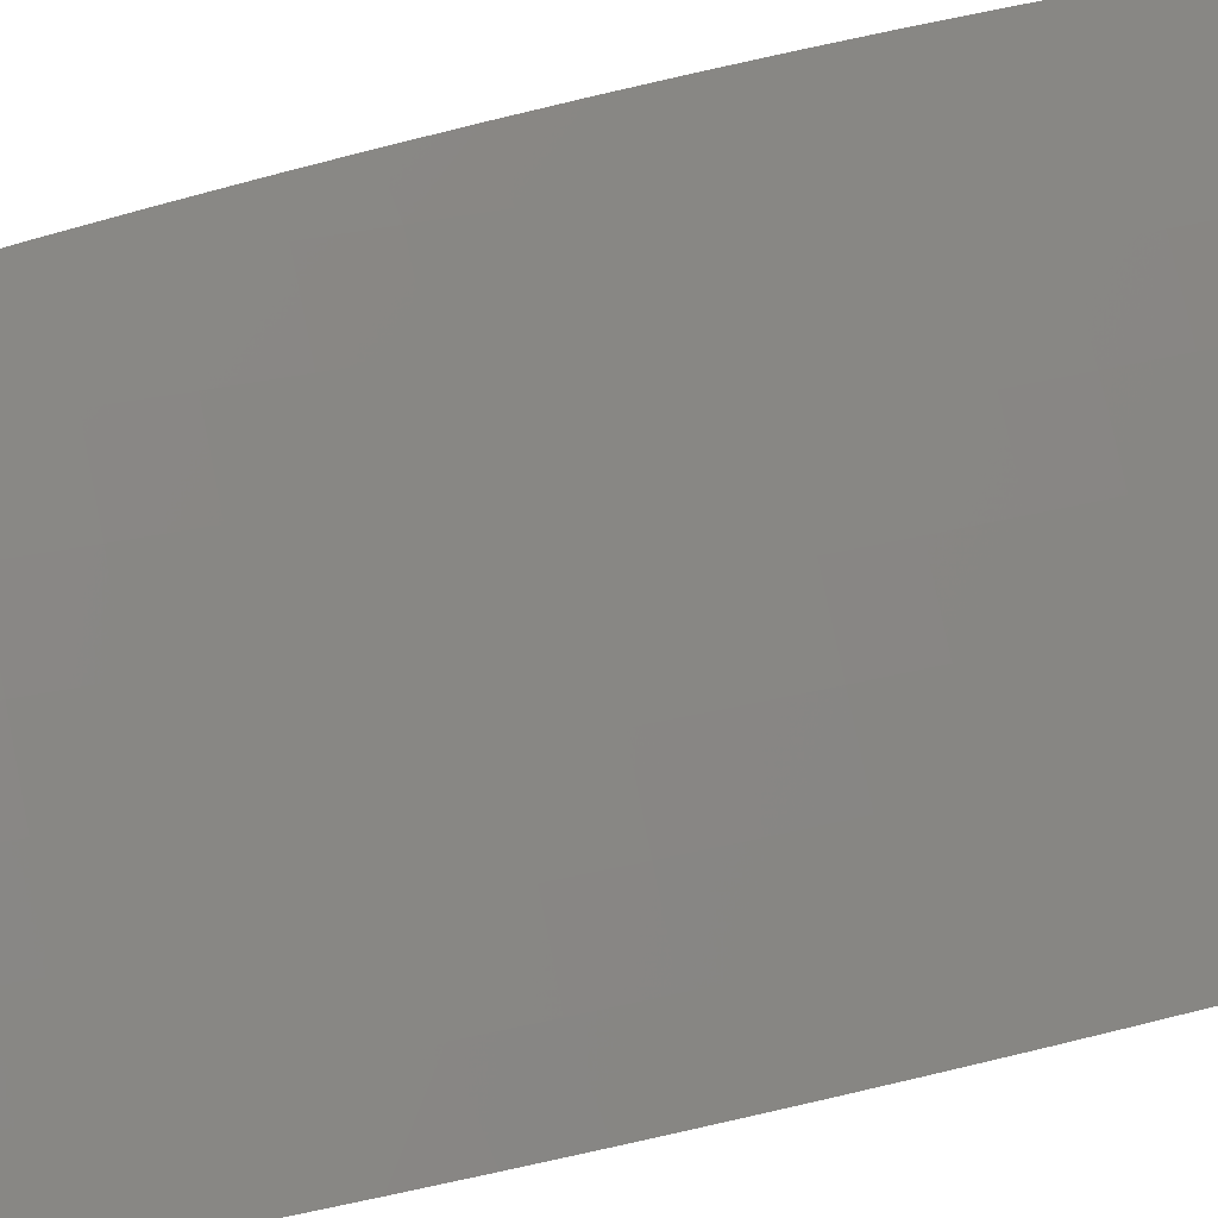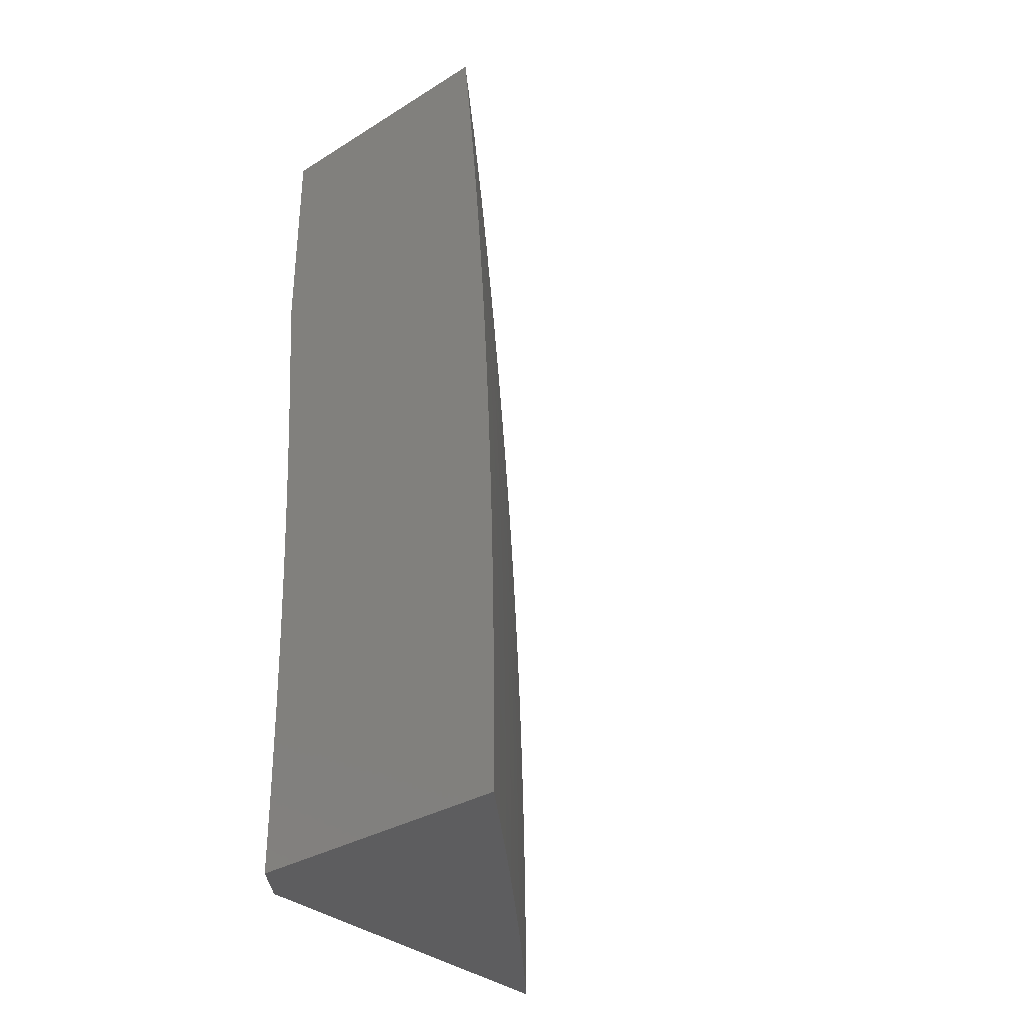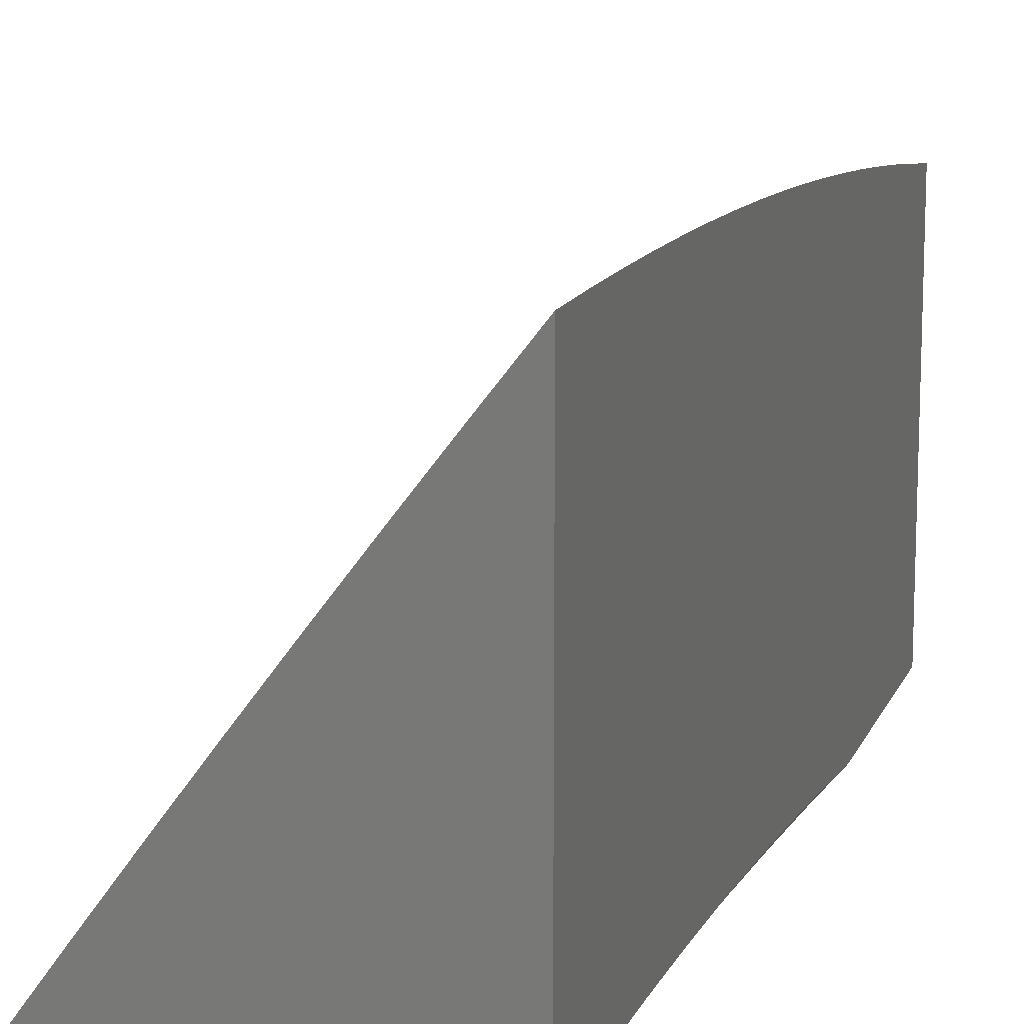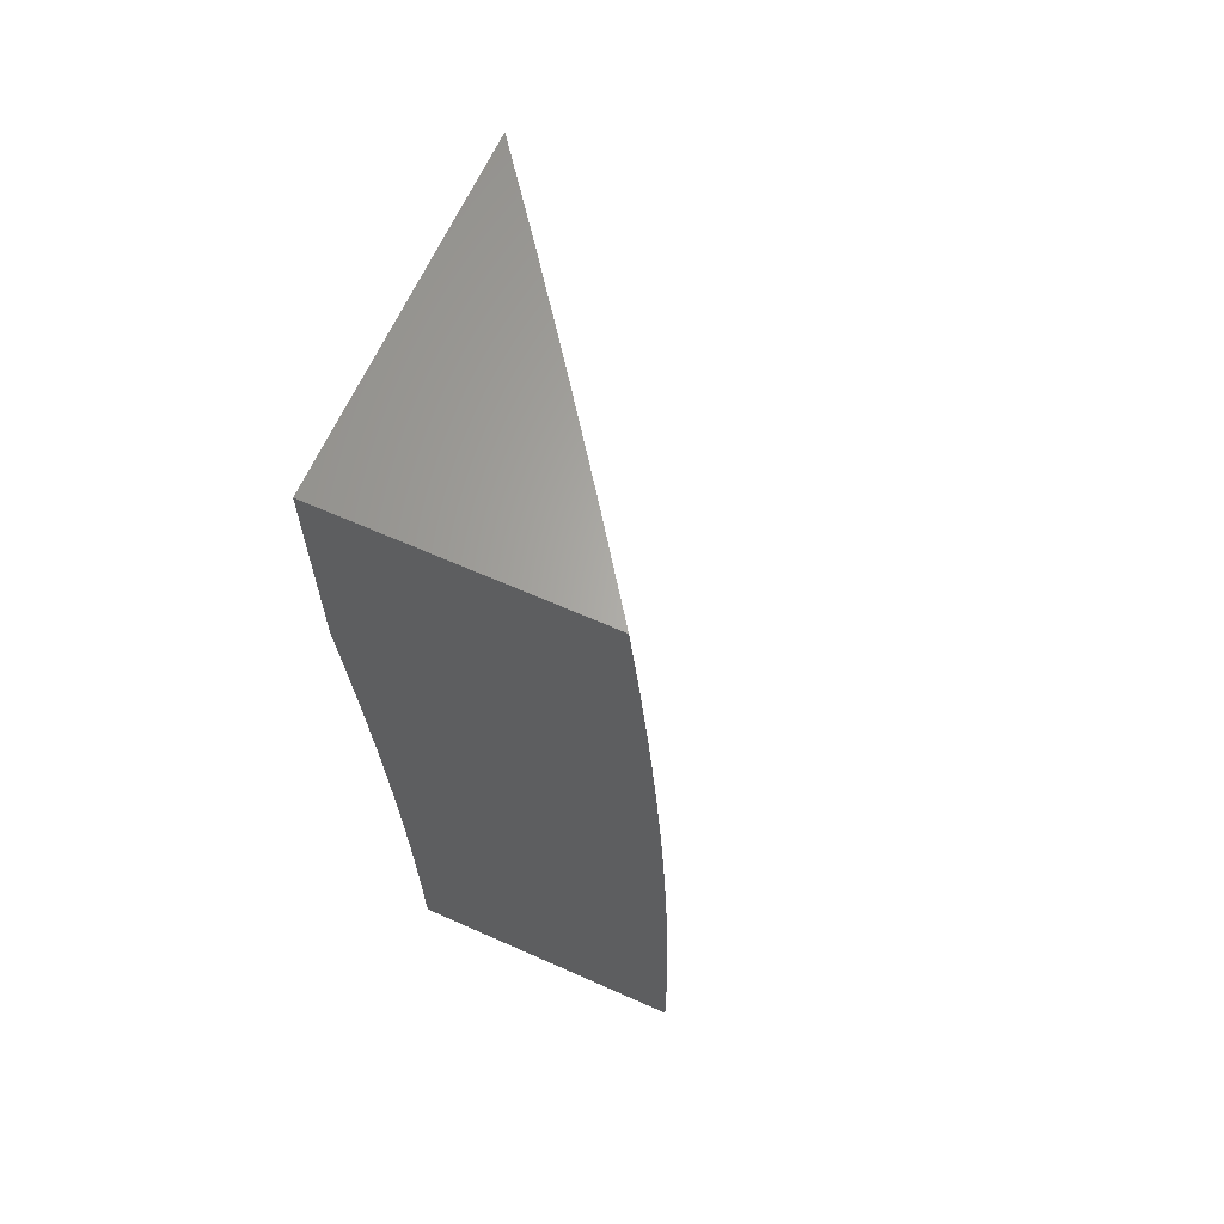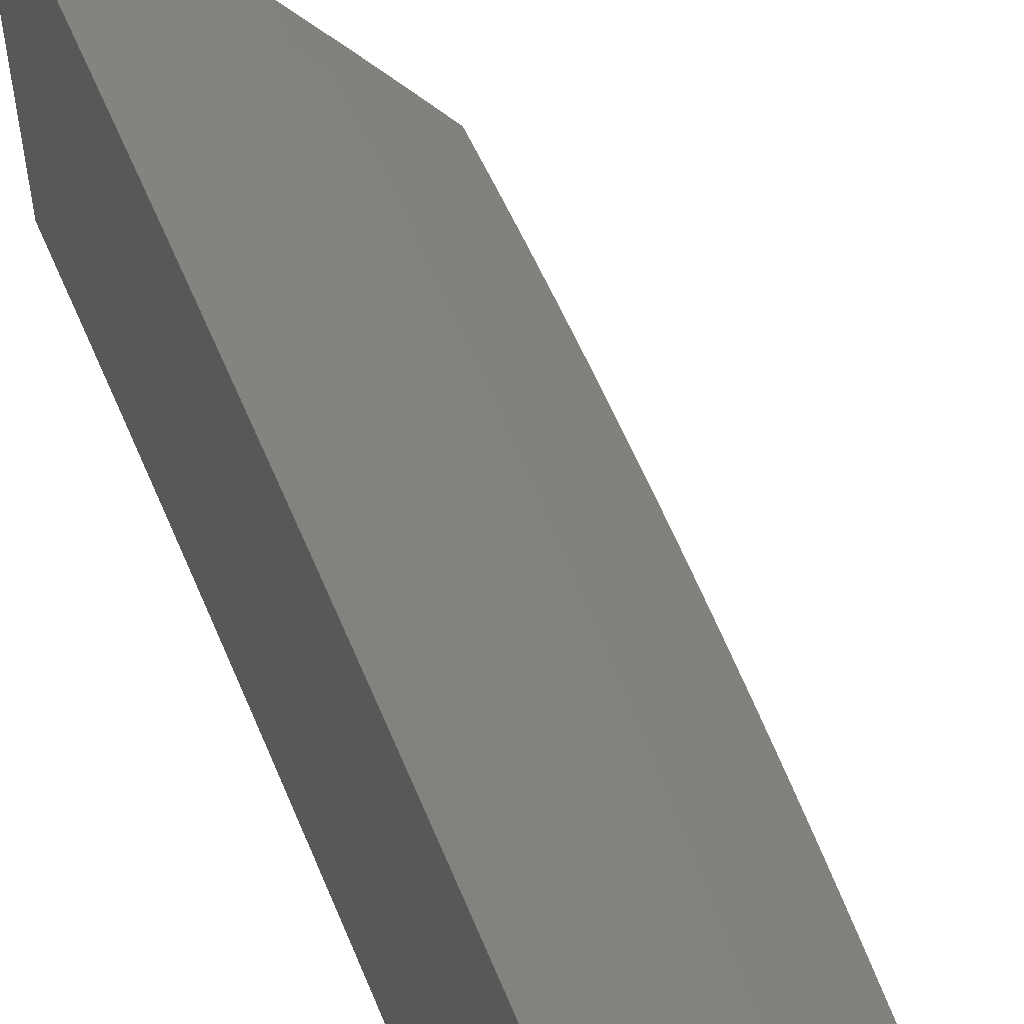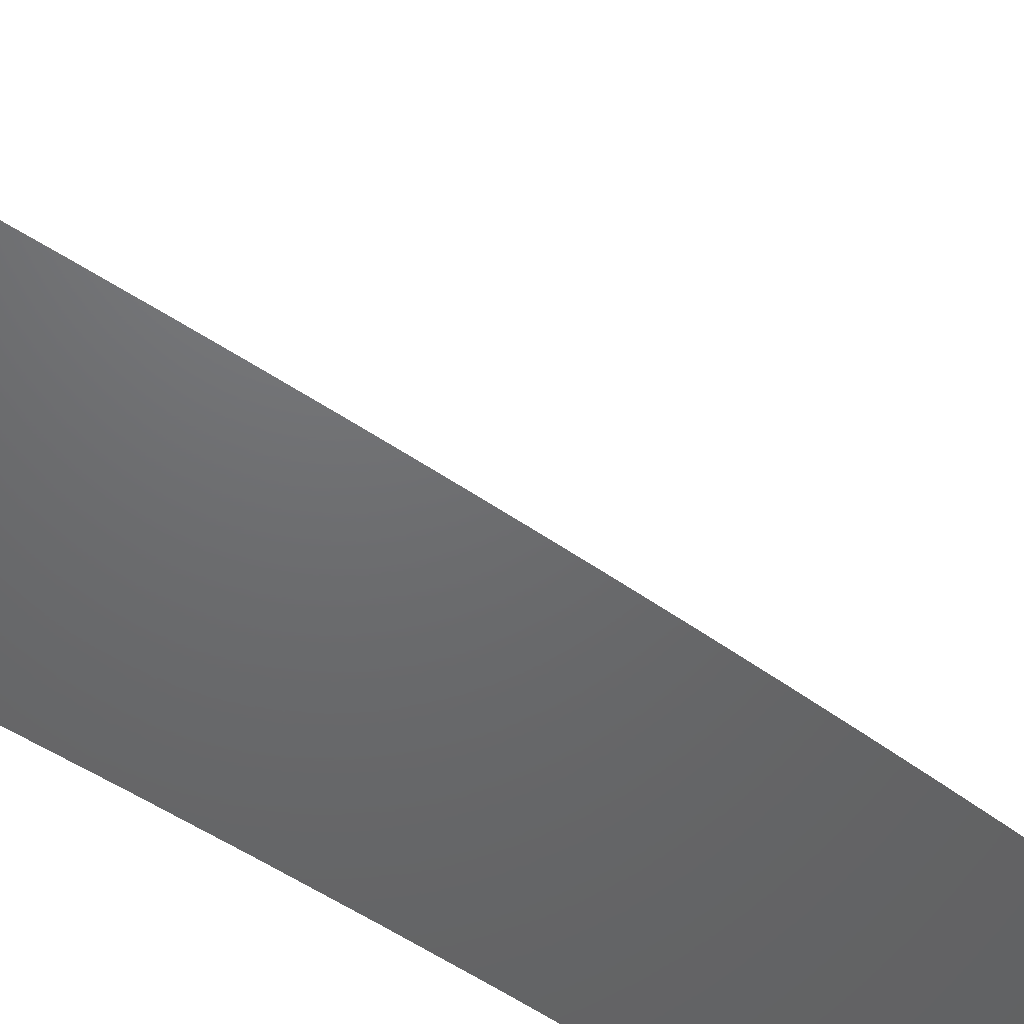
<metadata>
{"format":"stl","ext":"stl","renderer":"f3d","projection":"perspective","resolution":1024,"background":"white","views":[{"elev":30.2,"azim":-113.2,"up":"+Z"},{"elev":-33.4,"azim":-140.0,"up":"+Y"},{"elev":14.0,"azim":16.6,"up":"+Z"},{"elev":64.5,"azim":-155.9,"up":"+Y"},{"elev":54.6,"azim":157.1,"up":"+Z"},{"elev":-48.1,"azim":-132.8,"up":"+Z"}]}
</metadata>
<code>
# stl→obj: 171 verts, 338 faces
v -9.044 -4.915e-17 7.402
v -9 0 7.458
v -9.044 0.06129 7.402
v -9 0.0627 7.458
v -9.043 0.1228 7.402
v -9 0.1254 7.457
v -9.042 0.1844 7.402
v -9 0.1881 7.456
v -9.04 0.2462 7.402
v -9 0.2507 7.454
v -9.039 0.3081 7.402
v -9 0.3134 7.451
v -9.036 0.3702 7.402
v -9 0.376 7.448
v -9.033 0.4324 7.402
v -9 0.4386 7.445
v -9.03 0.4948 7.402
v -9 0.5011 7.44
v -9.027 0.5574 7.402
v -9 0.5636 7.436
v -9.022 0.62 7.402
v -9 0.6261 7.43
v -9.018 0.6828 7.402
v -9 0.6886 7.425
v -9.013 0.7458 7.402
v -9 0.751 7.418
v -9.008 0.8088 7.402
v -9 0.8133 7.411
v -9.002 0.872 7.402
v -9 0.8756 7.404
v -9 0.9378 7.395
v -9 1 7.387
v -9.038 0.9398 7.345
v -9.045 0.8762 7.345
v -9.073 1 7.291
v -9.081 0.9443 7.288
v -9.088 0.8804 7.288
v -9.051 0.8127 7.345
v -9.094 0.8166 7.288
v -9.056 0.7494 7.345
v -9.099 0.7529 7.288
v -9.061 0.6861 7.345
v -9.104 0.6894 7.288
v -9.066 0.623 7.345
v -9.109 0.626 7.288
v -9.07 0.56 7.345
v -9.113 0.5627 7.288
v -9.074 0.4972 7.345
v -9.117 0.4996 7.288
v -9.077 0.4345 7.345
v -9.12 0.4366 7.288
v -9.08 0.372 7.345
v -9.123 0.3737 7.288
v -9.082 0.3096 7.345
v -9.125 0.3111 7.288
v -9.084 0.2473 7.345
v -9.127 0.2485 7.288
v -9.085 0.1853 7.345
v -9.128 0.1861 7.288
v -9.086 0.1233 7.345
v -9.129 0.1239 7.288
v -9.087 0.06159 7.345
v -9.13 0.06188 7.288
v -9.13 -3.619e-16 7.288
v -9.173 -5.719e-16 7.231
v -9.173 0.06217 7.231
v -9.215 -7.819e-16 7.174
v -9.215 0.06246 7.174
v -9.257 -9.651e-16 7.116
v -9.257 0.06274 7.116
v -9.299 -1.095e-15 7.058
v -9.299 0.06302 7.058
v -9.34 0.06263 7
v -9.34 0.1253 7
v -9.298 0.1262 7.058
v -9.338 0.1879 7
v -9.297 0.1896 7.058
v -9.337 0.2505 7
v -9.296 0.2531 7.058
v -9.335 0.3131 7
v -9.294 0.3168 7.058
v -9.333 0.3756 7
v -9.291 0.3807 7.058
v -9.33 0.4382 7
v -9.288 0.4447 7.058
v -9.327 0.5007 7
v -9.285 0.5088 7.058
v -9.323 0.5632 7
v -9.281 0.5731 7.058
v -9.319 0.6257 7
v -9.277 0.6375 7.058
v -9.315 0.6882 7
v -9.273 0.7021 7.058
v -9.31 0.7506 7
v -9.267 0.7668 7.058
v -9.305 0.813 7
v -9.262 0.8317 7.058
v -9.299 0.8754 7
v -9.256 0.8966 7.058
v -9.293 0.9377 7
v -9.249 0.9617 7.058
v -9.287 1 7
v -9.216 1 7.098
v -9.208 0.9574 7.116
v -9.166 0.9531 7.174
v -9.172 0.8886 7.174
v -9.13 0.8845 7.231
v -9.136 0.8204 7.231
v -9.124 0.9487 7.231
v -9.145 1 7.195
v -9.34 -1.144e-15 7
v -9.087 -1.787e-16 7.345
v -9.172 0.1245 7.231
v -9.171 0.187 7.231
v -9.17 0.2497 7.231
v -9.168 0.3125 7.231
v -9.165 0.3755 7.231
v -9.163 0.4386 7.231
v -9.159 0.5019 7.231
v -9.156 0.5653 7.231
v -9.151 0.6289 7.231
v -9.147 0.6926 7.231
v -9.142 0.7564 7.231
v -9.215 0.1251 7.174
v -9.213 0.1879 7.174
v -9.212 0.2508 7.174
v -9.21 0.314 7.174
v -9.208 0.3772 7.174
v -9.205 0.4407 7.174
v -9.202 0.5042 7.174
v -9.198 0.5679 7.174
v -9.194 0.6318 7.174
v -9.189 0.6958 7.174
v -9.184 0.7599 7.174
v -9.178 0.8242 7.174
v -9.257 0.1257 7.116
v -9.255 0.1887 7.116
v -9.254 0.252 7.116
v -9.252 0.3154 7.116
v -9.25 0.3789 7.116
v -9.247 0.4427 7.116
v -9.244 0.5065 7.116
v -9.24 0.5705 7.116
v -9.236 0.6347 7.116
v -9.231 0.699 7.116
v -9.226 0.7634 7.116
v -9.22 0.8279 7.116
v -9.214 0.8926 7.116
v -9 0.7511 7
v -9 0.6577 7.01
v -9.008 0.6574 7
v -9.014 0.5637 7
v -9 0.5641 7.02
v -9.02 0.4698 7
v -9 0.4703 7.027
v -9.004 0.466 7.022
v -9 0.3764 7.033
v -9.008 0.3721 7.022
v -9 0.2825 7.038
v -9.012 0.2785 7.022
v -9 0.1884 7.042
v -9.014 0.1853 7.022
v -9 0.09422 7.044
v -9.016 0.09246 7.022
v -9 0 7.045
v -9.033 -1.082e-15 7
v -9.032 0.09403 7
v -9.031 0.188 7
v -9.028 0.282 7
v -9.025 0.3759 7
v -9 1 7
f 1 2 3
f 3 2 4
f 3 4 5
f 5 4 6
f 5 6 7
f 7 6 8
f 7 8 9
f 9 8 10
f 9 10 11
f 11 10 12
f 11 12 13
f 13 12 14
f 13 14 15
f 15 14 16
f 15 16 17
f 17 16 18
f 17 18 19
f 19 18 20
f 19 20 21
f 21 20 22
f 21 22 23
f 23 22 24
f 23 24 25
f 25 24 26
f 25 26 27
f 27 26 28
f 27 28 29
f 29 28 30
f 29 30 31
f 32 33 31
f 31 33 34
f 31 34 29
f 29 34 27
f 32 35 33
f 33 35 36
f 33 36 34
f 34 36 37
f 34 37 38
f 38 37 39
f 38 39 40
f 40 39 41
f 40 41 42
f 42 41 43
f 42 43 44
f 44 43 45
f 44 45 46
f 46 45 47
f 46 47 48
f 48 47 49
f 48 49 50
f 50 49 51
f 50 51 52
f 52 51 53
f 52 53 54
f 54 53 55
f 54 55 56
f 56 55 57
f 56 57 58
f 58 57 59
f 58 59 60
f 60 59 61
f 60 61 62
f 62 61 63
f 62 63 64
f 64 63 65
f 65 63 66
f 65 66 67
f 67 66 68
f 67 68 69
f 69 68 70
f 69 70 71
f 71 70 72
f 71 72 73
f 73 72 74
f 74 72 75
f 74 75 76
f 76 75 77
f 76 77 78
f 78 77 79
f 78 79 80
f 80 79 81
f 80 81 82
f 82 81 83
f 82 83 84
f 84 83 85
f 84 85 86
f 86 85 87
f 86 87 88
f 88 87 89
f 88 89 90
f 90 89 91
f 90 91 92
f 92 91 93
f 92 93 94
f 94 93 95
f 94 95 96
f 96 95 97
f 96 97 98
f 98 97 99
f 98 99 100
f 100 99 101
f 100 101 102
f 102 101 103
f 103 101 104
f 103 104 105
f 105 104 106
f 105 106 107
f 107 106 108
f 107 108 39
f 39 108 41
f 36 35 109
f 109 35 110
f 109 110 105
f 105 110 103
f 73 111 71
f 64 112 62
f 62 112 3
f 62 3 60
f 60 3 5
f 60 5 58
f 58 5 7
f 58 7 56
f 56 7 9
f 56 9 54
f 54 9 11
f 54 11 52
f 52 11 13
f 52 13 50
f 50 13 15
f 50 15 48
f 48 15 17
f 48 17 46
f 46 17 19
f 46 19 44
f 44 19 21
f 44 21 42
f 42 21 23
f 42 23 40
f 40 23 25
f 40 25 38
f 38 25 27
f 38 27 34
f 112 1 3
f 66 63 113
f 113 63 61
f 113 61 114
f 114 61 59
f 114 59 115
f 115 59 57
f 115 57 116
f 116 57 55
f 116 55 117
f 117 55 53
f 117 53 118
f 118 53 51
f 118 51 119
f 119 51 49
f 119 49 120
f 120 49 47
f 120 47 121
f 121 47 45
f 121 45 122
f 122 45 43
f 122 43 123
f 123 43 41
f 123 41 108
f 68 66 124
f 124 66 113
f 124 113 125
f 125 113 114
f 125 114 126
f 126 114 115
f 126 115 127
f 127 115 116
f 127 116 128
f 128 116 117
f 128 117 129
f 129 117 118
f 129 118 130
f 130 118 119
f 130 119 131
f 131 119 120
f 131 120 132
f 132 120 121
f 132 121 133
f 133 121 122
f 133 122 134
f 134 122 123
f 134 123 135
f 135 123 108
f 135 108 106
f 75 72 70
f 70 68 136
f 136 68 124
f 136 124 137
f 137 124 125
f 137 125 138
f 138 125 126
f 138 126 139
f 139 126 127
f 139 127 140
f 140 127 128
f 140 128 141
f 141 128 129
f 141 129 142
f 142 129 130
f 142 130 143
f 143 130 131
f 143 131 144
f 144 131 132
f 144 132 145
f 145 132 133
f 145 133 146
f 146 133 134
f 146 134 147
f 147 134 135
f 147 135 148
f 148 135 106
f 148 106 104
f 77 75 136
f 136 75 70
f 77 136 137
f 79 77 137
f 79 137 138
f 81 79 138
f 81 138 139
f 83 81 139
f 83 139 140
f 85 83 140
f 85 140 141
f 87 85 141
f 87 141 142
f 89 87 142
f 89 142 143
f 91 89 143
f 91 143 144
f 93 91 144
f 93 144 145
f 95 93 145
f 95 145 146
f 97 95 146
f 97 146 147
f 107 39 37
f 99 97 147
f 99 147 148
f 36 109 37
f 37 109 107
f 109 105 107
f 101 99 148
f 101 148 104
f 149 150 151
f 151 150 152
f 152 150 153
f 152 153 154
f 154 153 155
f 154 155 156
f 156 155 157
f 156 157 158
f 158 157 159
f 158 159 160
f 160 159 161
f 160 161 162
f 162 161 163
f 162 163 164
f 164 163 165
f 164 165 166
f 166 167 164
f 164 167 162
f 167 168 162
f 162 168 160
f 168 169 160
f 160 169 158
f 169 170 158
f 158 170 156
f 170 154 156
f 2 165 4
f 4 165 163
f 4 163 6
f 6 163 8
f 8 163 161
f 8 161 10
f 10 161 12
f 12 161 159
f 12 159 14
f 14 159 16
f 16 159 157
f 16 157 18
f 18 157 20
f 20 157 155
f 20 155 22
f 22 155 24
f 24 155 153
f 24 153 26
f 26 153 28
f 28 153 150
f 28 150 30
f 30 150 31
f 31 150 149
f 31 149 32
f 32 149 171
f 151 100 149
f 149 100 102
f 149 102 171
f 152 96 151
f 151 96 98
f 151 98 100
f 154 92 152
f 152 92 94
f 152 94 96
f 170 88 154
f 154 88 90
f 154 90 92
f 169 84 170
f 170 84 86
f 170 86 88
f 168 80 169
f 169 80 82
f 169 82 84
f 167 76 168
f 168 76 78
f 168 78 80
f 166 73 167
f 167 73 74
f 167 74 76
f 166 111 73
f 165 65 166
f 166 65 67
f 166 67 69
f 2 1 165
f 165 1 112
f 165 112 64
f 64 65 165
f 69 71 166
f 166 71 111
f 102 103 171
f 171 103 110
f 171 110 35
f 35 32 171

</code>
